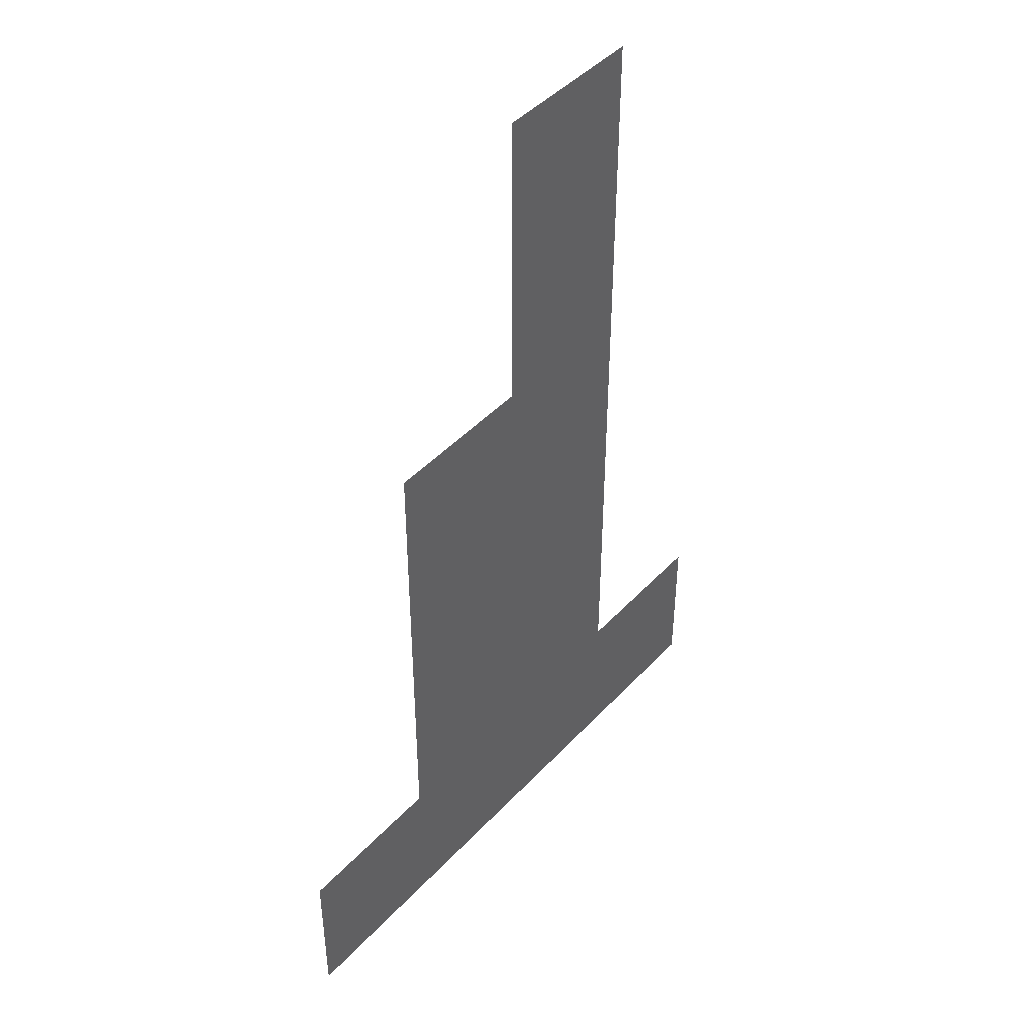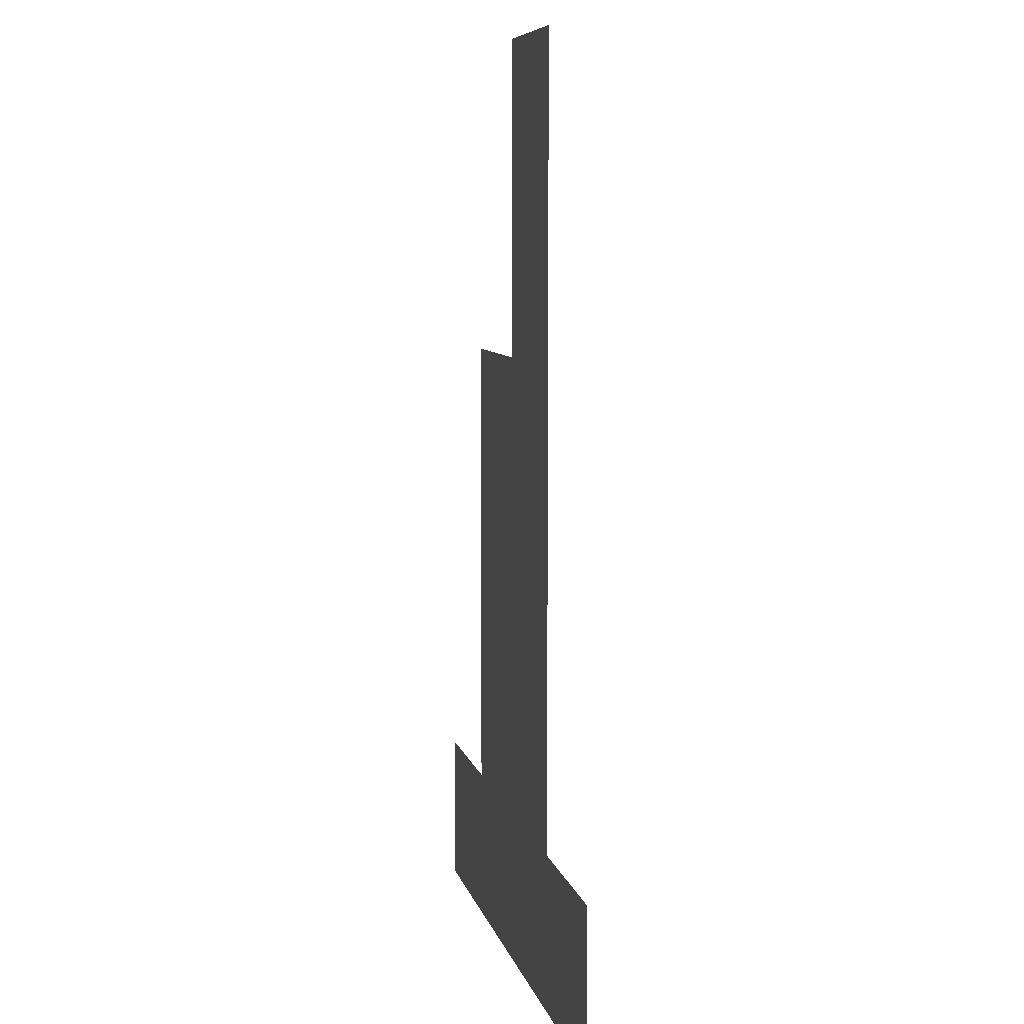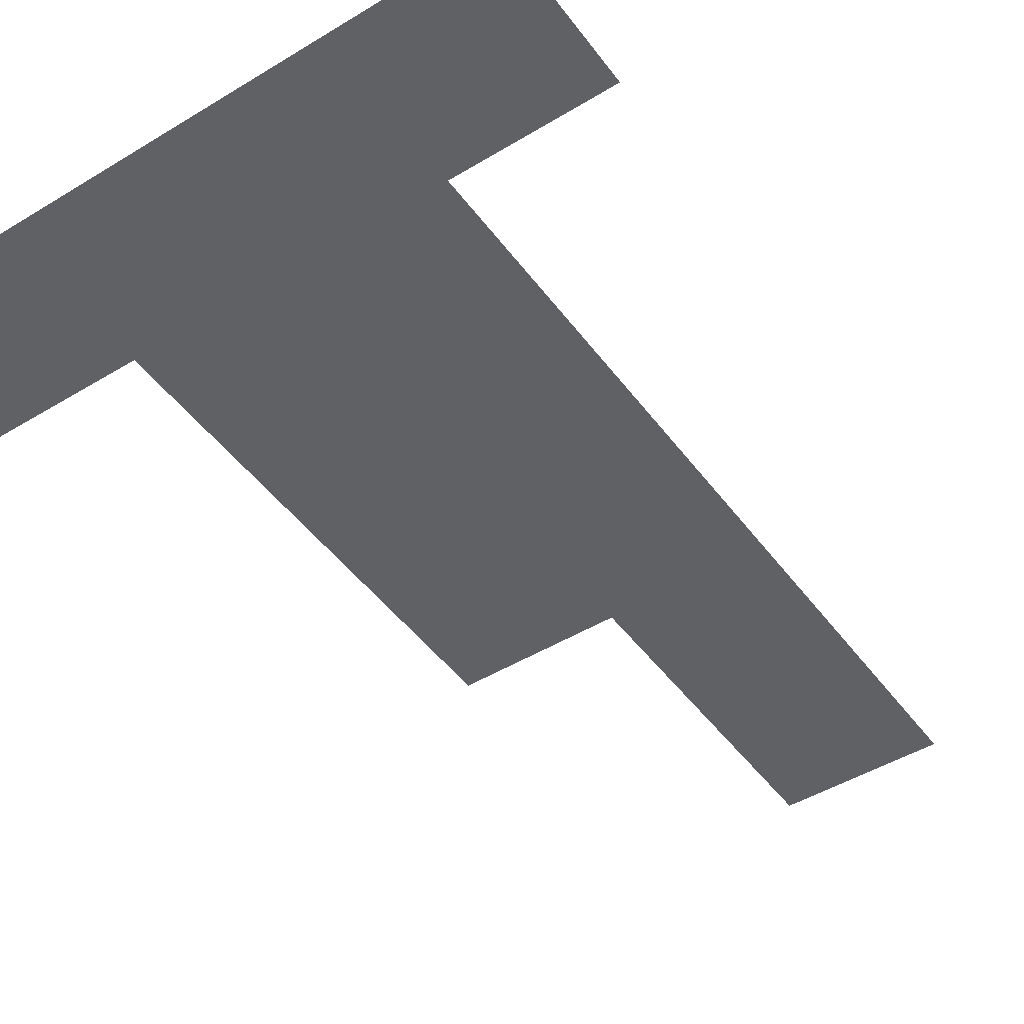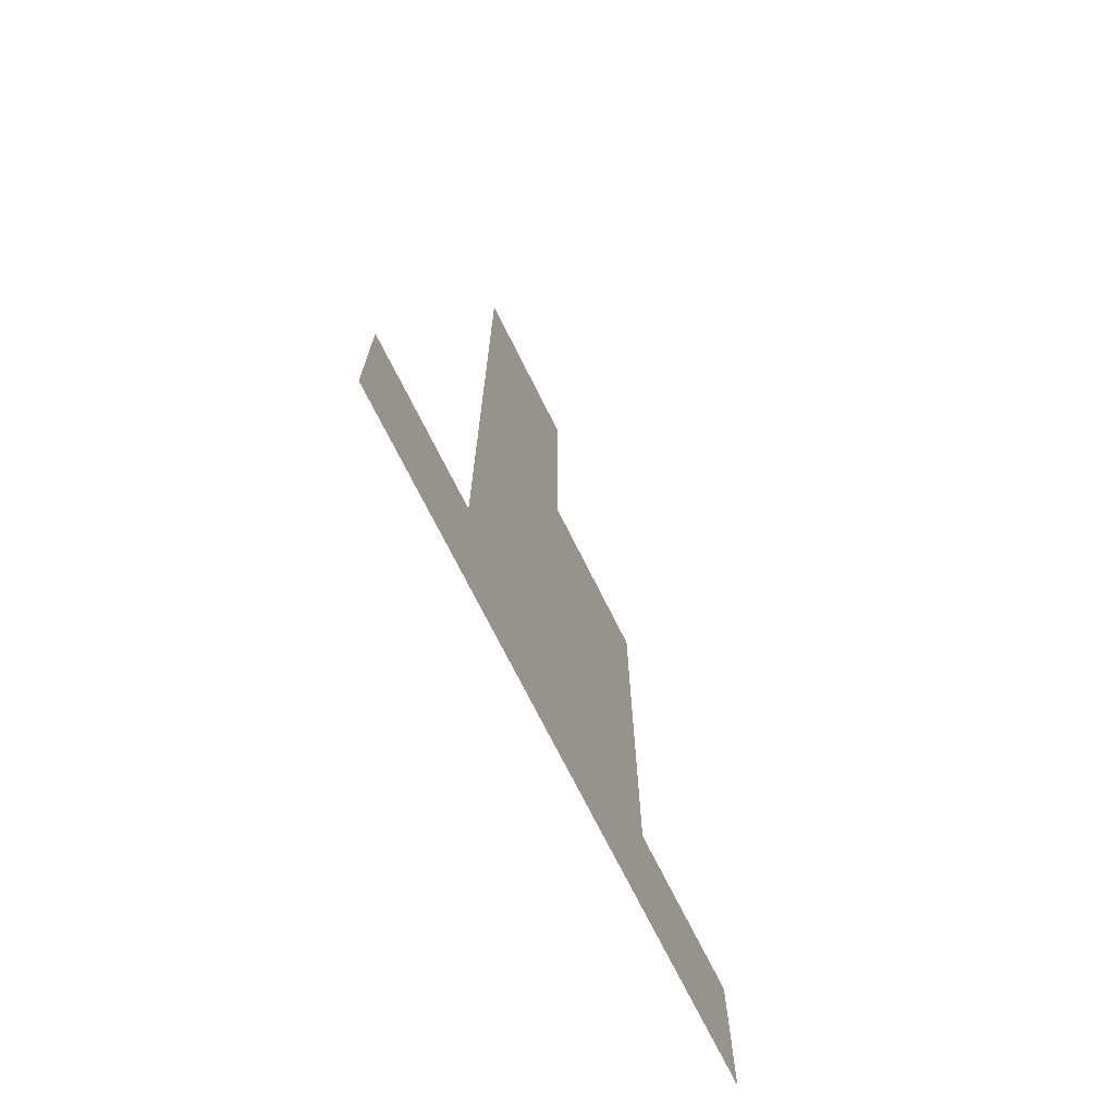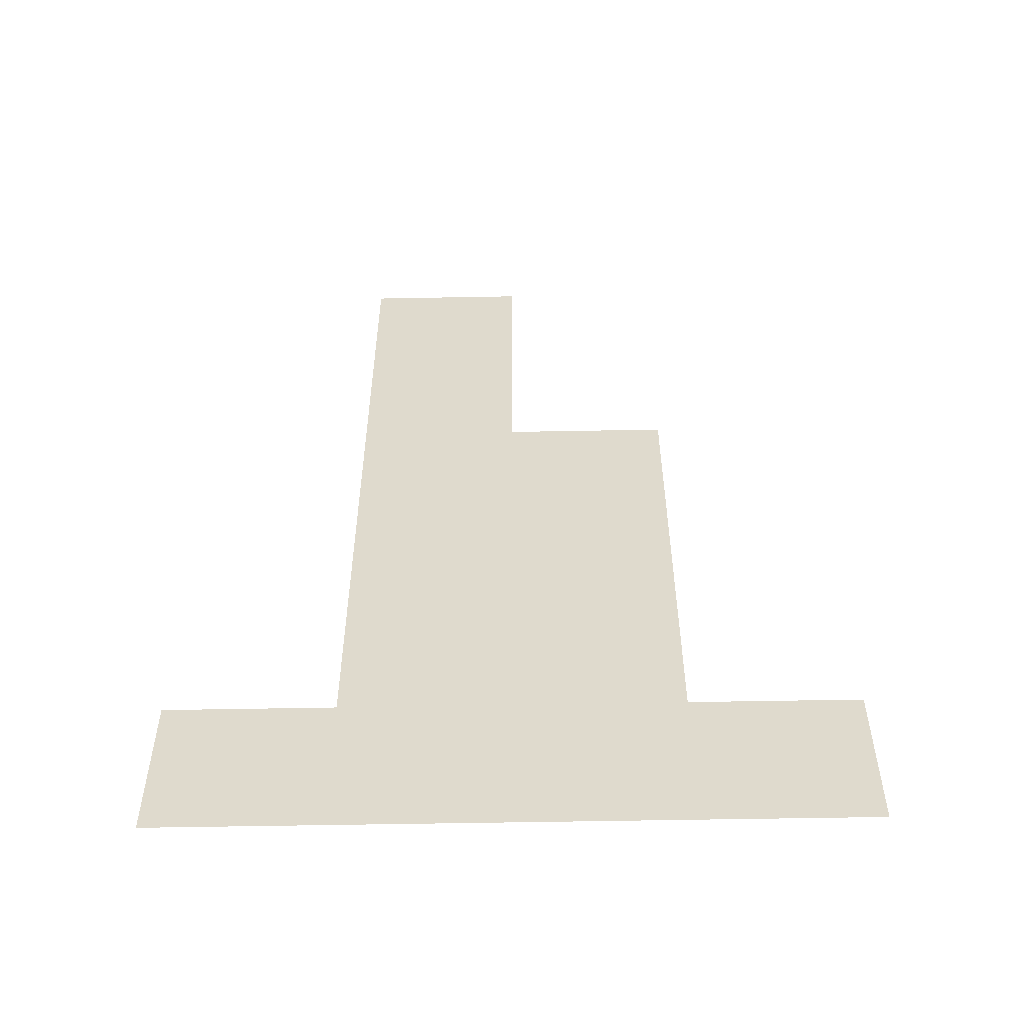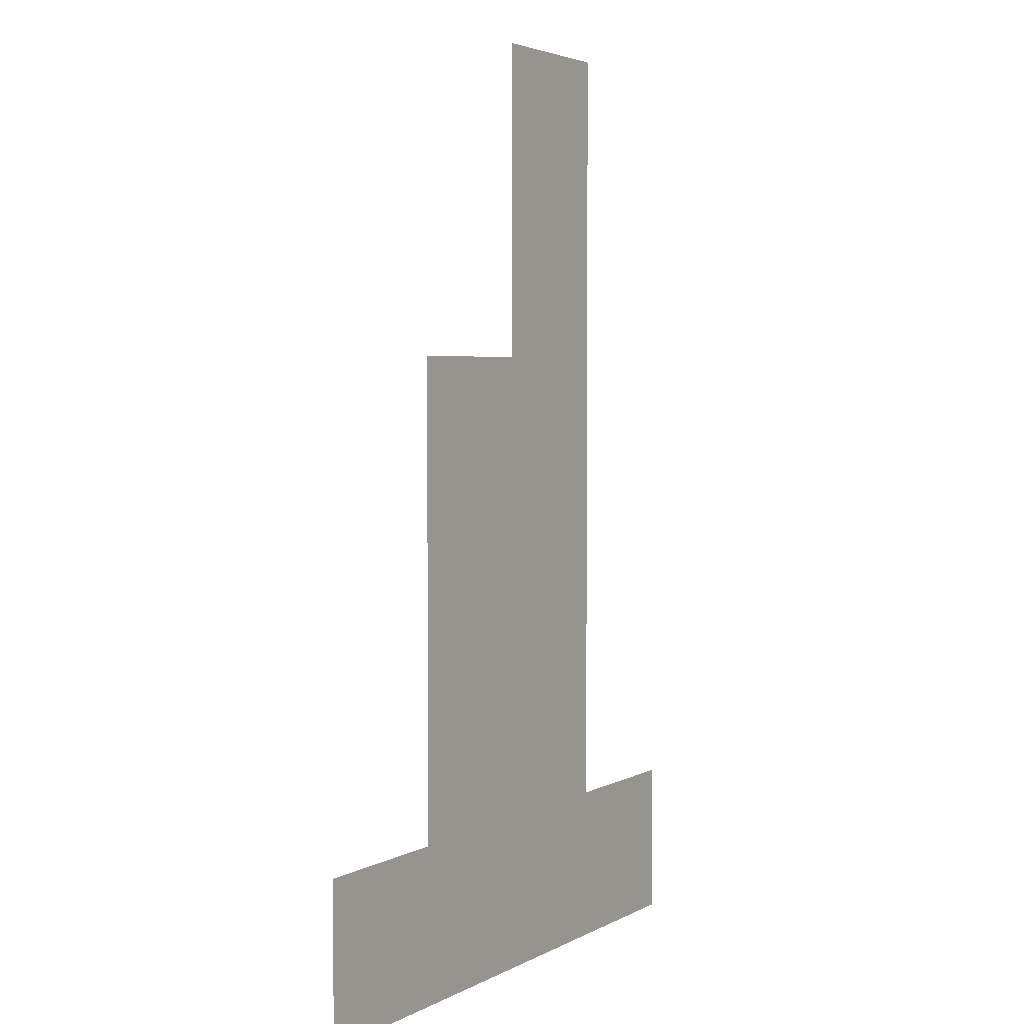
<metadata>
{"format":"obj","ext":"obj","renderer":"f3d","projection":"perspective","resolution":1024,"background":"white","views":[{"elev":44.6,"azim":-50.5,"up":"+Y"},{"elev":7.7,"azim":77.6,"up":"+Y"},{"elev":-46.9,"azim":34.6,"up":"+Z"},{"elev":-72.3,"azim":116.5,"up":"+Y"},{"elev":-56.7,"azim":-178.9,"up":"+Y"},{"elev":3.6,"azim":-59.1,"up":"+Y"}]}
</metadata>
<code>
v -1664 -208 0
v -1680 -208 0
v -1680 -192 0
v -1664 -192 0
v -1664 -224 0
v -1680 -224 0
v -1680 -208 0
v -1664 -208 0
v -1664 -240 0
v -1680 -240 0
v -1680 -224 0
v -1664 -224 0
v -1680 -240 0
v -1696 -240 0
v -1696 -224 0
v -1680 -224 0
v -1664 -256 0
v -1680 -256 0
v -1680 -240 0
v -1664 -240 0
v -1680 -256 0
v -1696 -256 0
v -1696 -240 0
v -1680 -240 0
v -1664 -272 0
v -1680 -272 0
v -1680 -256 0
v -1664 -256 0
v -1680 -272 0
v -1696 -272 0
v -1696 -256 0
v -1680 -256 0
v -1648 -288 0
v -1664 -288 0
v -1664 -272 0
v -1648 -272 0
v -1664 -288 0
v -1680 -288 0
v -1680 -272 0
v -1664 -272 0
v -1680 -288 0
v -1696 -288 0
v -1696 -272 0
v -1680 -272 0
v -1696 -288 0
v -1712 -288 0
v -1712 -272 0
v -1696 -272 0
g untitled_mesh_0001
f 1 2 3 4
f 5 6 7 8
f 9 10 11 12
f 13 14 15 16
f 17 18 19 20
f 21 22 23 24
f 25 26 27 28
f 29 30 31 32
f 33 34 35 36
f 37 38 39 40
f 41 42 43 44
f 45 46 47 48

</code>
